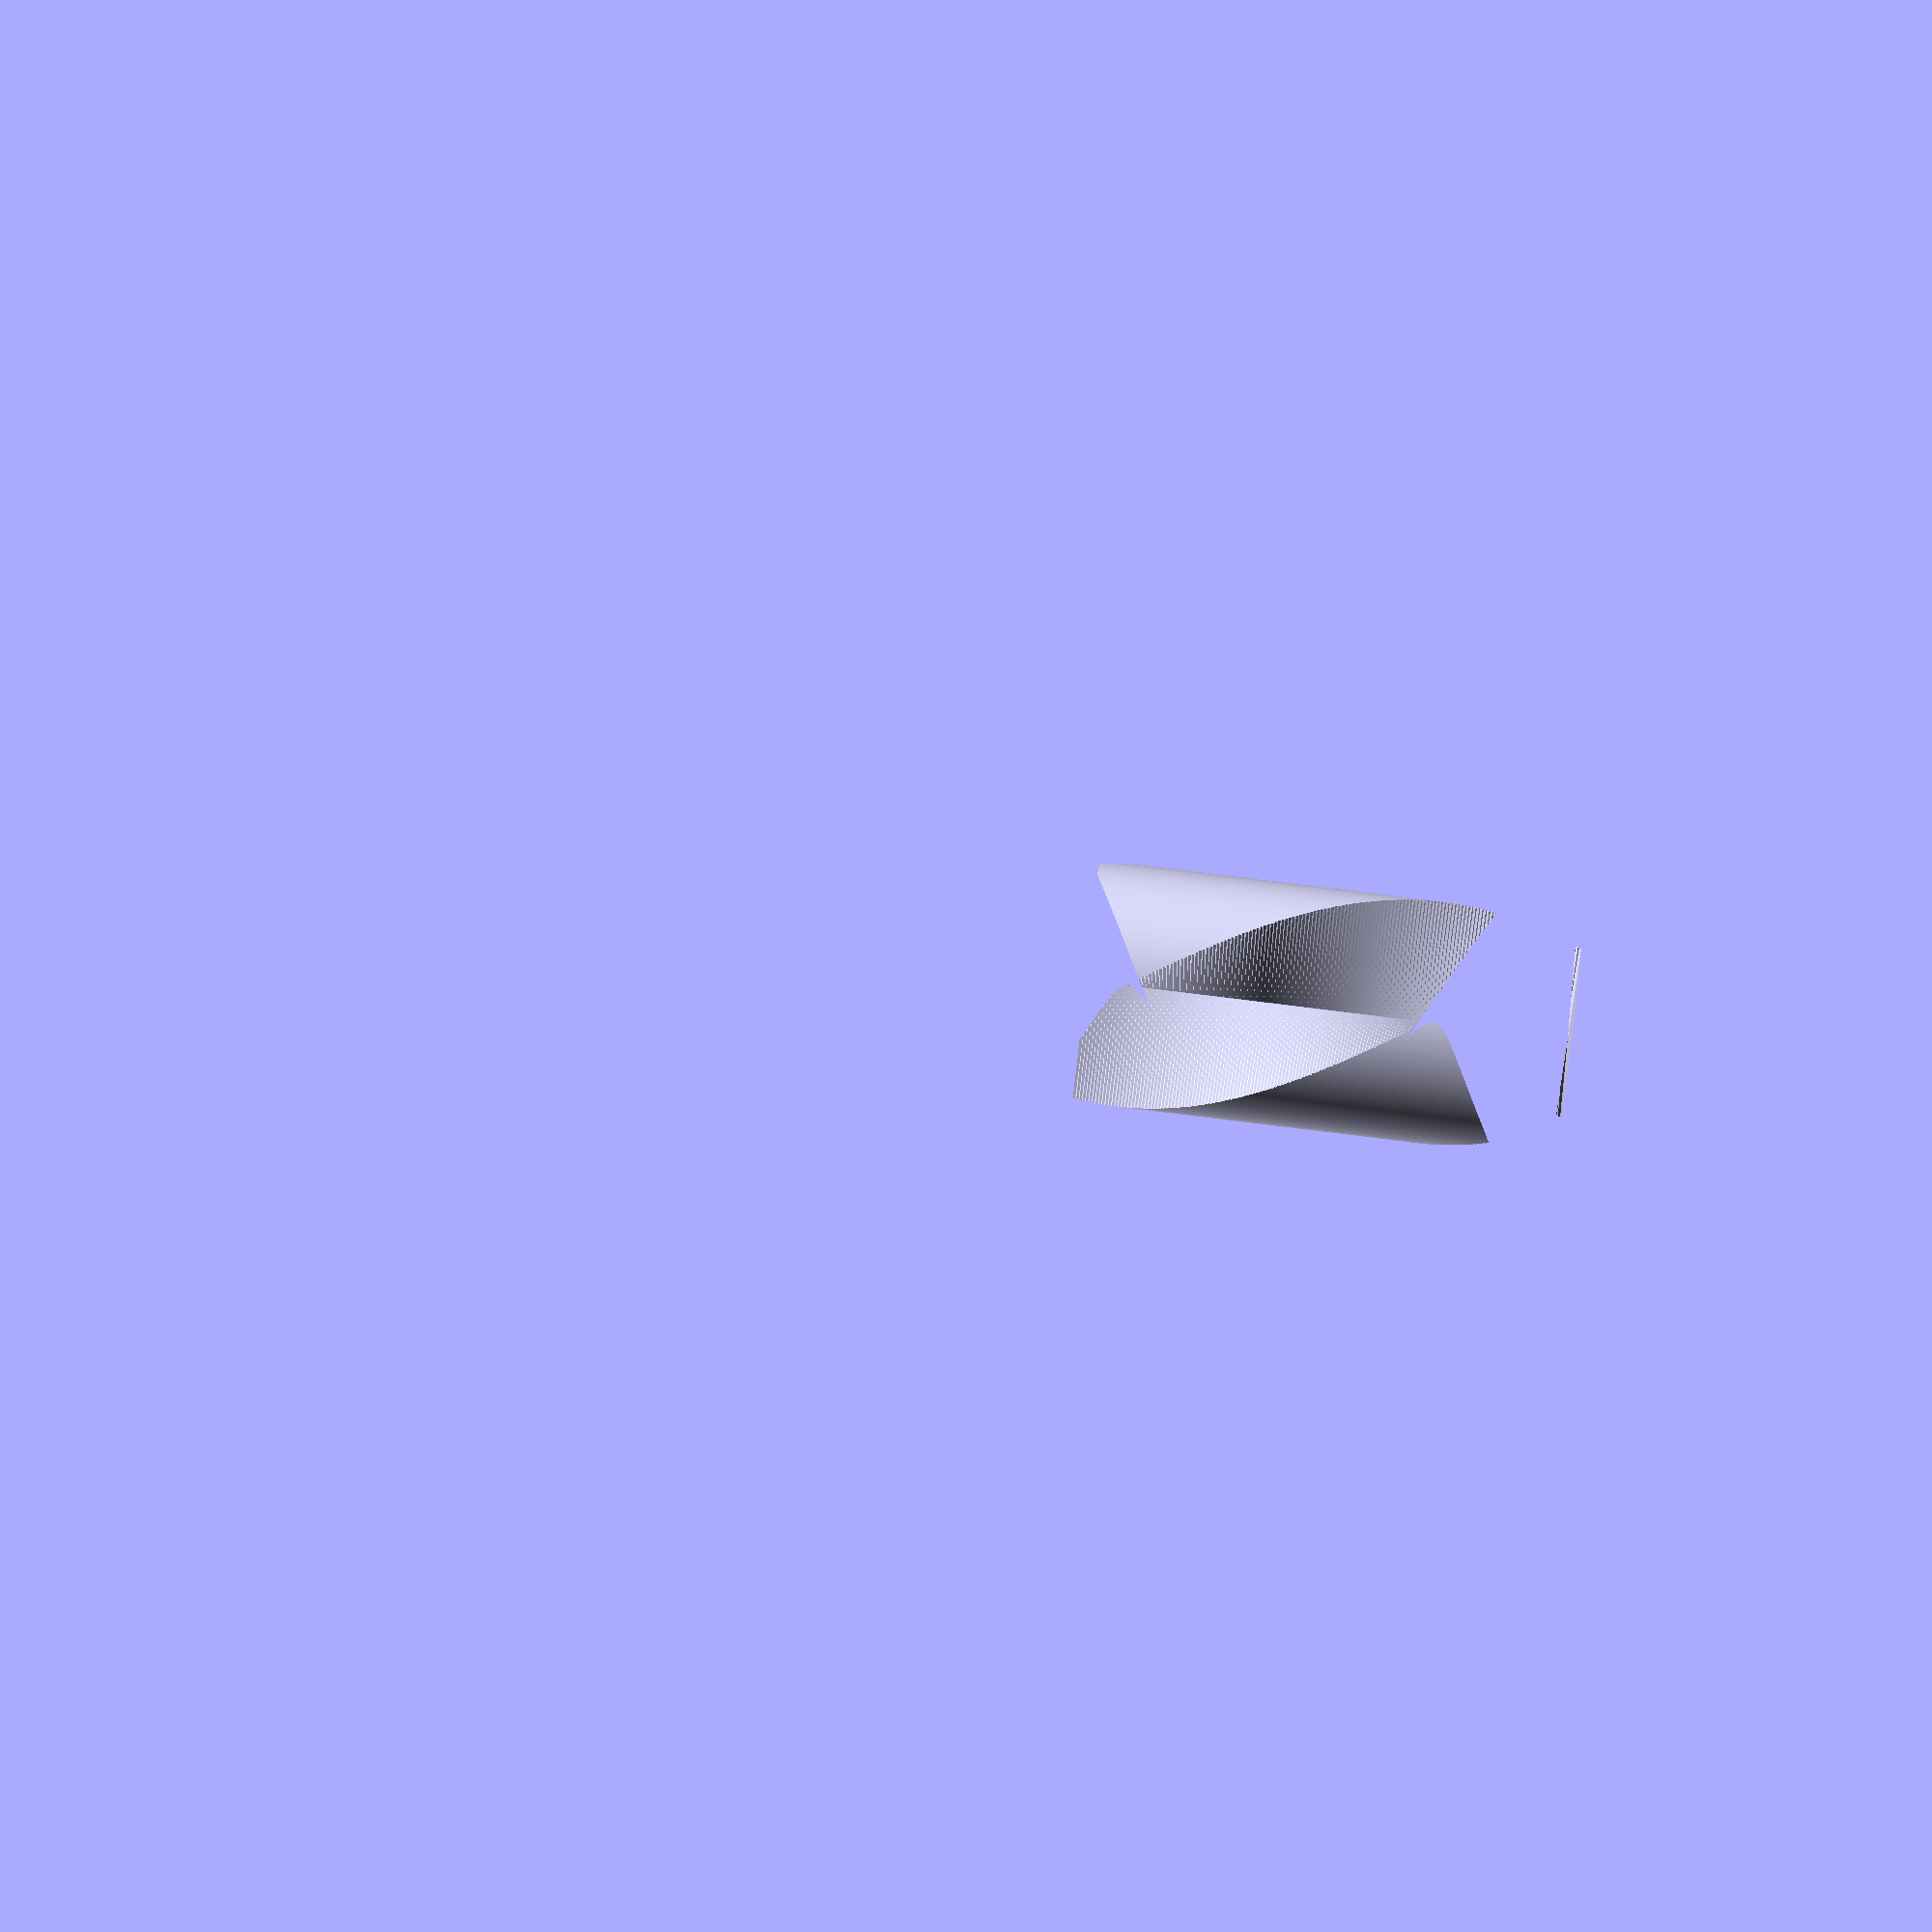
<openscad>
$fs = 0.3;
$fa = 1;

//rotate([0, 0, 90])
intersection() {
	cylinder(r=10, h=40);
	linear_extrude(h=40, twist=360) {
		translate([0.01, 0.01]) {
			square(30);
		}
		translate([-30.01, -30.01]) {
			square(30);
		}
	}
}
</openscad>
<views>
elev=285.3 azim=154.3 roll=97.2 proj=o view=wireframe
</views>
